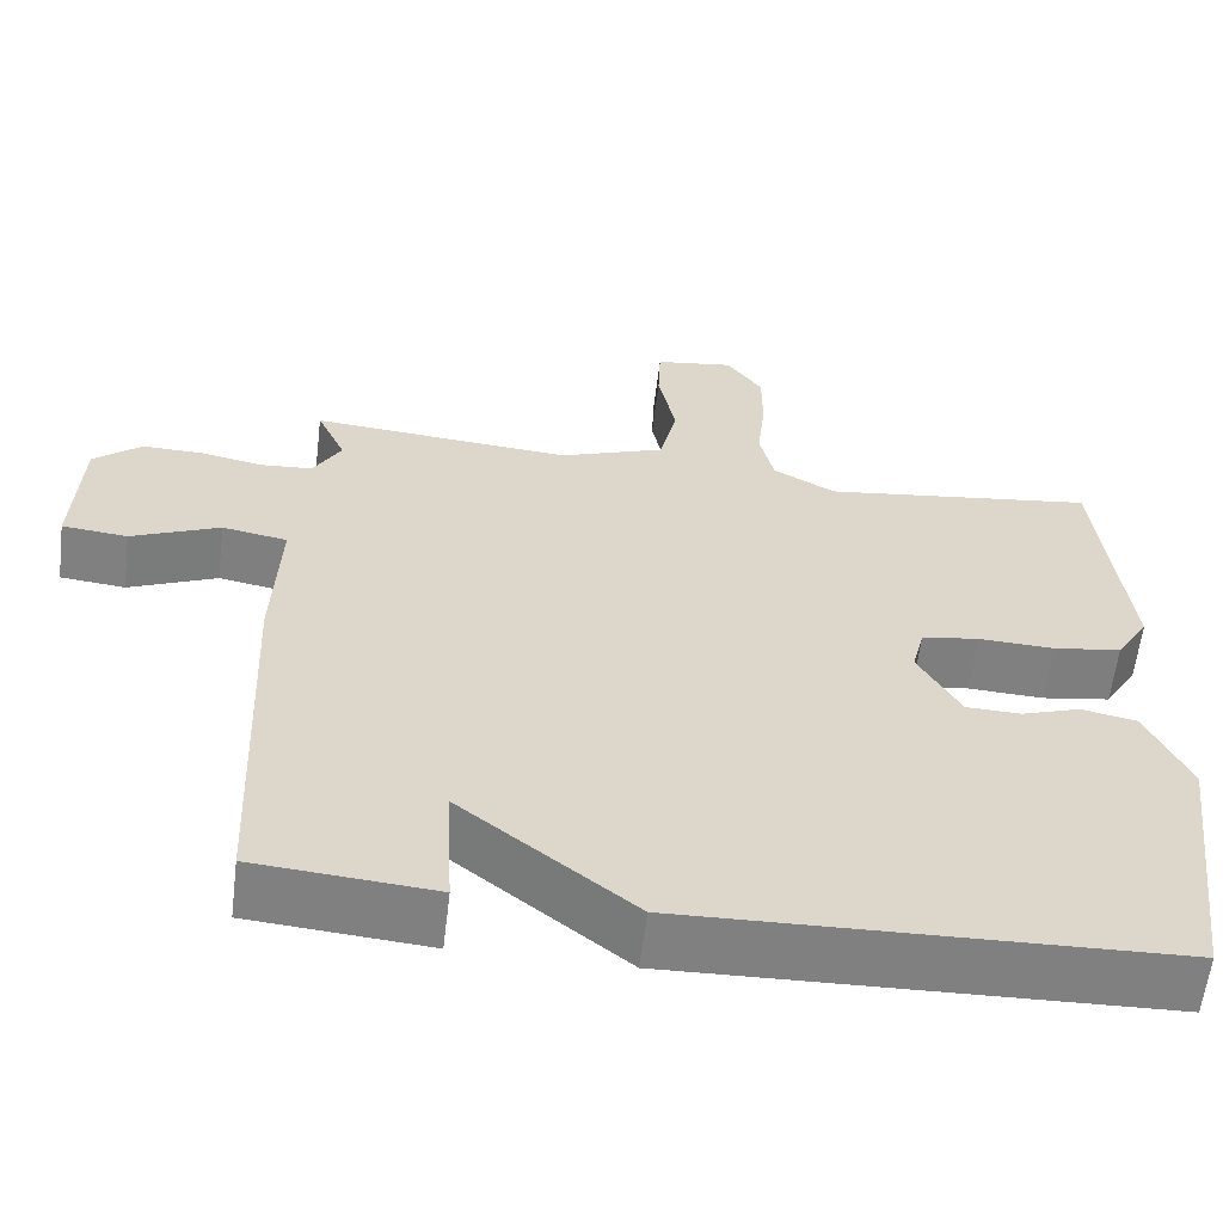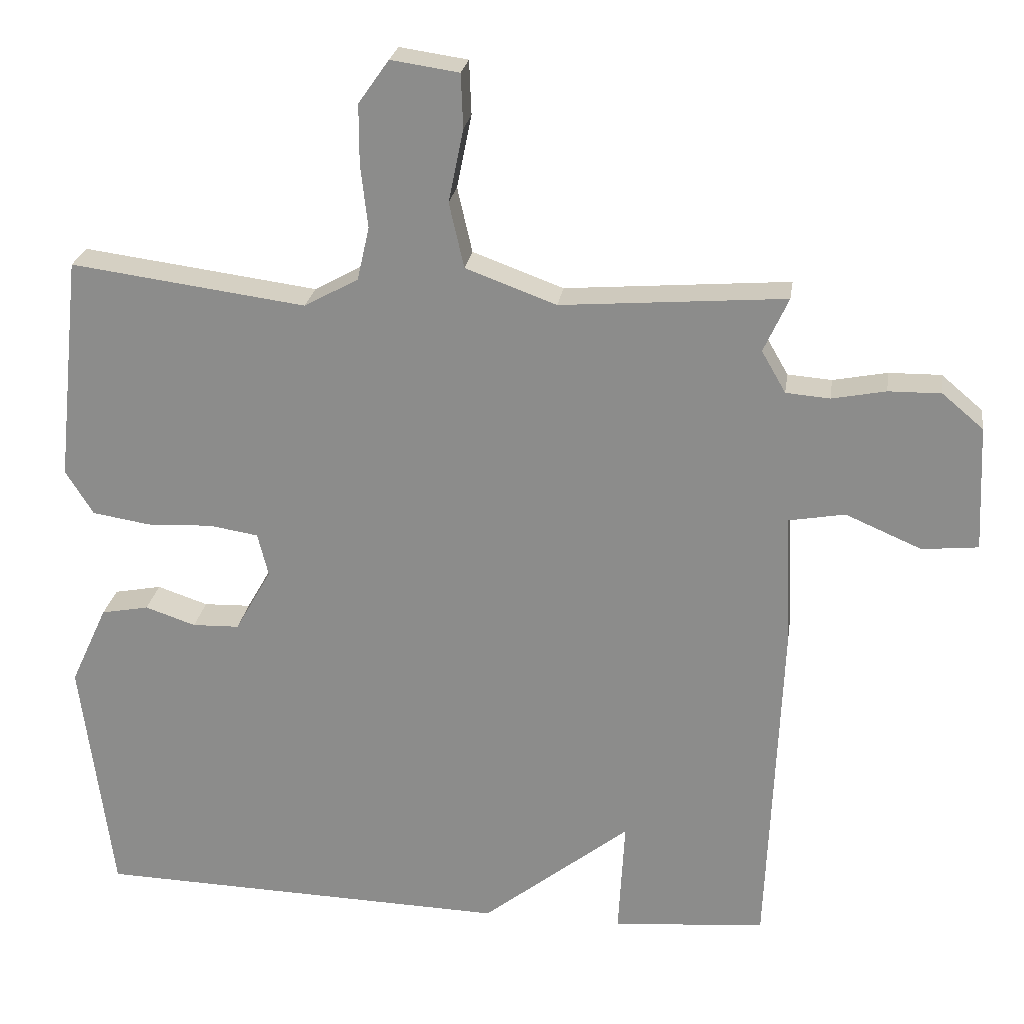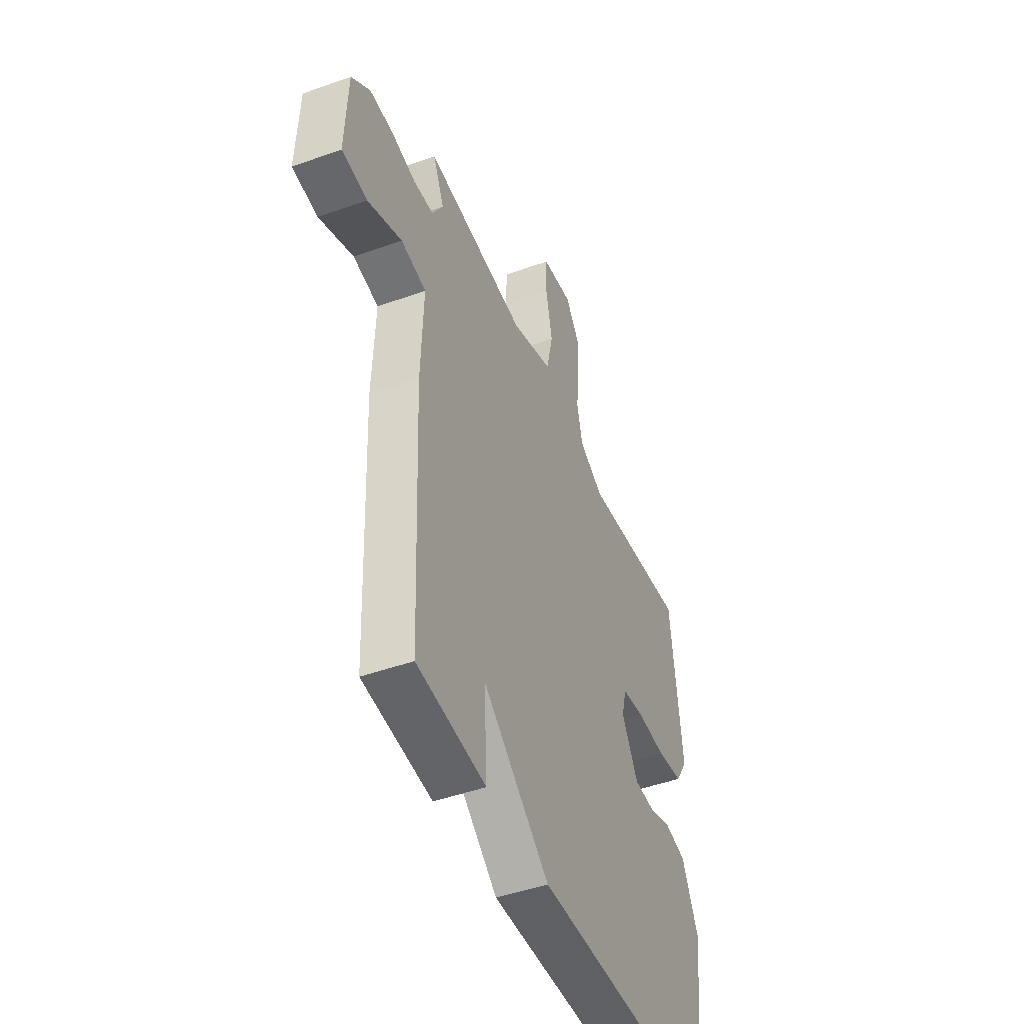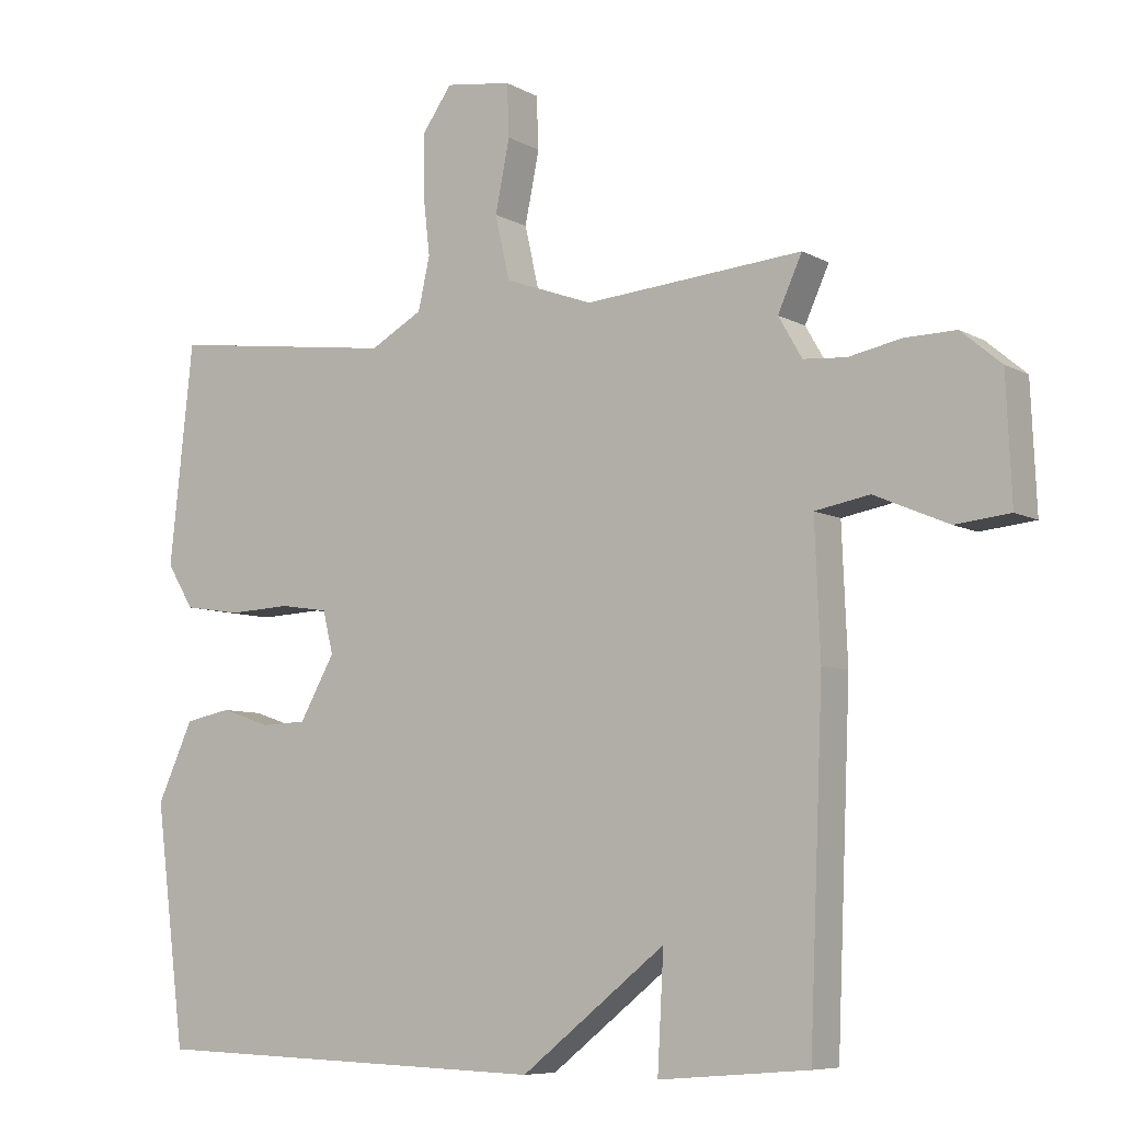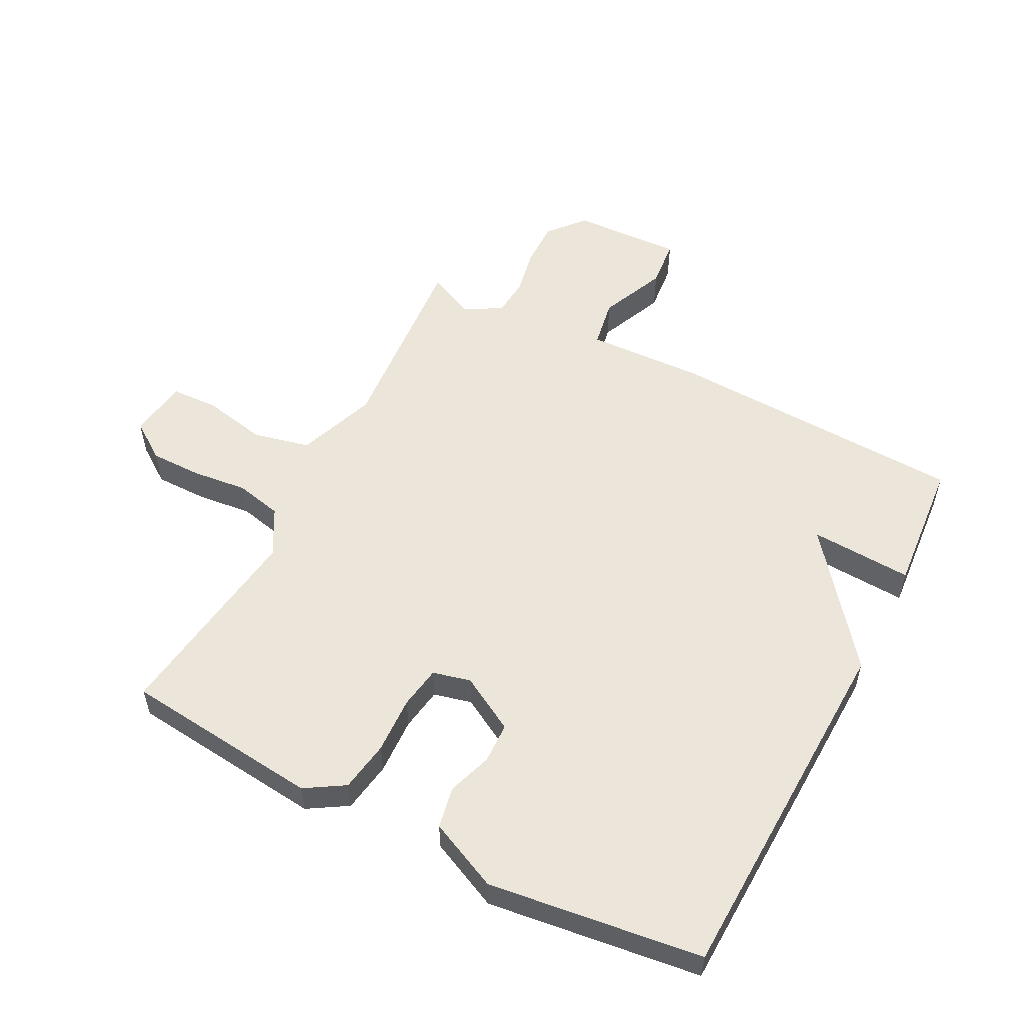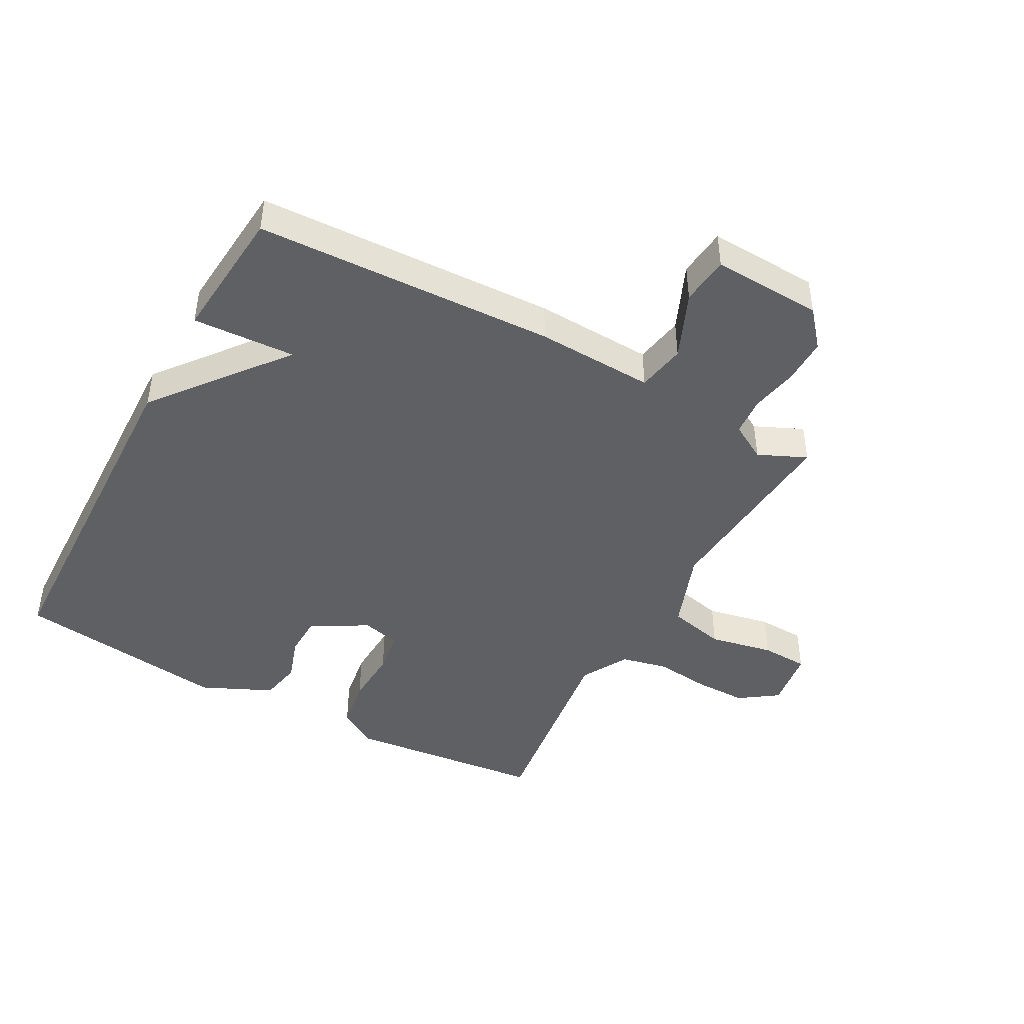
<metadata>
{"format":"obj","ext":"obj","renderer":"f3d","projection":"perspective","resolution":1024,"background":"white","views":[{"elev":-60.2,"azim":-6.9,"up":"+Z"},{"elev":24.4,"azim":-171.8,"up":"+Z"},{"elev":-46.9,"azim":-67.9,"up":"+Z"},{"elev":-7.5,"azim":-146.1,"up":"+Z"},{"elev":54.5,"azim":117.4,"up":"+Y"},{"elev":-44.7,"azim":-118.7,"up":"+Y"}]}
</metadata>
<code>
v -0.5 0.07 0.5
v -0.184 0.07 0.475
v -0.056 0.07 0.522
v -0.035 0.07 0.614
v -0.056 0.07 0.717
v -0.053 0.07 0.793
v 0.043 0.07 0.807
v 0.086 0.07 0.746
v 0.086 0.07 0.662
v 0.076 0.07 0.573
v 0.093 0.07 0.498
v 0.169 0.07 0.456
v 0.5 0.07 0.5
v 0.534 0.07 0.182
v 0.495 0.07 0.119
v 0.413 0.07 0.106
v 0.321 0.07 0.11
v 0.252 0.07 0.099
v 0.237 0.07 0.038
v 0.288 0.07 -0.052
v 0.354 0.07 -0.054
v 0.425 0.07 -0.03
v 0.492 0.07 -0.043
v 0.544 0.07 -0.156
v 0.5 0.07 -0.5
v -0.084 0.07 -0.518
v -0.293 0.07 -0.353
v -0.284 0.07 -0.518
v -0.5 0.07 -0.5
v -0.52 0.07 -0.017
v -0.512 0.07 0.173
v -0.591 0.07 0.187
v -0.698 0.07 0.141
v -0.777 0.07 0.149
v -0.769 0.07 0.326
v -0.711 0.07 0.375
v -0.637 0.07 0.374
v -0.561 0.07 0.359
v -0.499 0.07 0.364
v -0.465 0.07 0.423
v -0.5 0 0.5
v -0.184 0 0.475
v -0.056 0 0.522
v -0.035 0 0.614
v -0.056 0 0.717
v -0.053 0 0.793
v 0.043 0 0.807
v 0.086 0 0.746
v 0.086 0 0.662
v 0.076 0 0.573
v 0.093 0 0.498
v 0.169 0 0.456
v 0.5 0 0.5
v 0.534 0 0.182
v 0.495 0 0.119
v 0.413 0 0.106
v 0.321 0 0.11
v 0.252 0 0.099
v 0.237 0 0.038
v 0.288 0 -0.052
v 0.354 0 -0.054
v 0.425 0 -0.03
v 0.492 0 -0.043
v 0.544 0 -0.156
v 0.5 0 -0.5
v -0.084 0 -0.518
v -0.293 0 -0.353
v -0.284 0 -0.518
v -0.5 0 -0.5
v -0.52 0 -0.017
v -0.512 0 0.173
v -0.591 0 0.187
v -0.698 0 0.141
v -0.777 0 0.149
v -0.769 0 0.326
v -0.711 0 0.375
v -0.637 0 0.374
v -0.561 0 0.359
v -0.499 0 0.364
v -0.465 0 0.423
f 36 37 38
f 35 36 38
f 34 35 38
f 33 34 38
f 32 33 38
f 31 32 38 39
f 31 39 40
f 30 31 40
f 29 30 40
f 28 29 40
f 27 28 40
f 25 26 27
f 24 25 27
f 23 24 27
f 22 23 27
f 21 22 27
f 20 21 27
f 19 20 27 40
f 15 16 17
f 14 15 17
f 13 14 17
f 12 13 17
f 11 12 17 18
f 8 9 10
f 7 8 10
f 6 7 10
f 5 6 10
f 4 5 10
f 3 4 10 11
f 11 18 19
f 3 11 19
f 2 3 19
f 1 2 19 40
f 78 77 76
f 78 76 75
f 78 75 74
f 78 74 73
f 78 73 72
f 79 78 72 71
f 80 79 71
f 80 71 70
f 80 70 69
f 80 69 68
f 80 68 67
f 67 66 65
f 67 65 64
f 67 64 63
f 67 63 62
f 67 62 61
f 67 61 60
f 80 67 60 59
f 57 56 55
f 57 55 54
f 57 54 53
f 57 53 52
f 58 57 52 51
f 50 49 48
f 50 48 47
f 50 47 46
f 50 46 45
f 50 45 44
f 51 50 44 43
f 59 58 51
f 59 51 43
f 59 43 42
f 80 59 42 41
f 1 41 42 2
f 2 42 43 3
f 3 43 44 4
f 4 44 45 5
f 5 45 46 6
f 6 46 47 7
f 7 47 48 8
f 8 48 49 9
f 9 49 50 10
f 10 50 51 11
f 11 51 52 12
f 12 52 53 13
f 13 53 54 14
f 14 54 55 15
f 15 55 56 16
f 16 56 57 17
f 17 57 58 18
f 18 58 59 19
f 19 59 60 20
f 20 60 61 21
f 21 61 62 22
f 22 62 63 23
f 23 63 64 24
f 24 64 65 25
f 25 65 66 26
f 26 66 67 27
f 27 67 68 28
f 28 68 69 29
f 29 69 70 30
f 30 70 71 31
f 31 71 72 32
f 32 72 73 33
f 33 73 74 34
f 34 74 75 35
f 35 75 76 36
f 36 76 77 37
f 37 77 78 38
f 38 78 79 39
f 39 79 80 40
f 40 80 41 1

</code>
